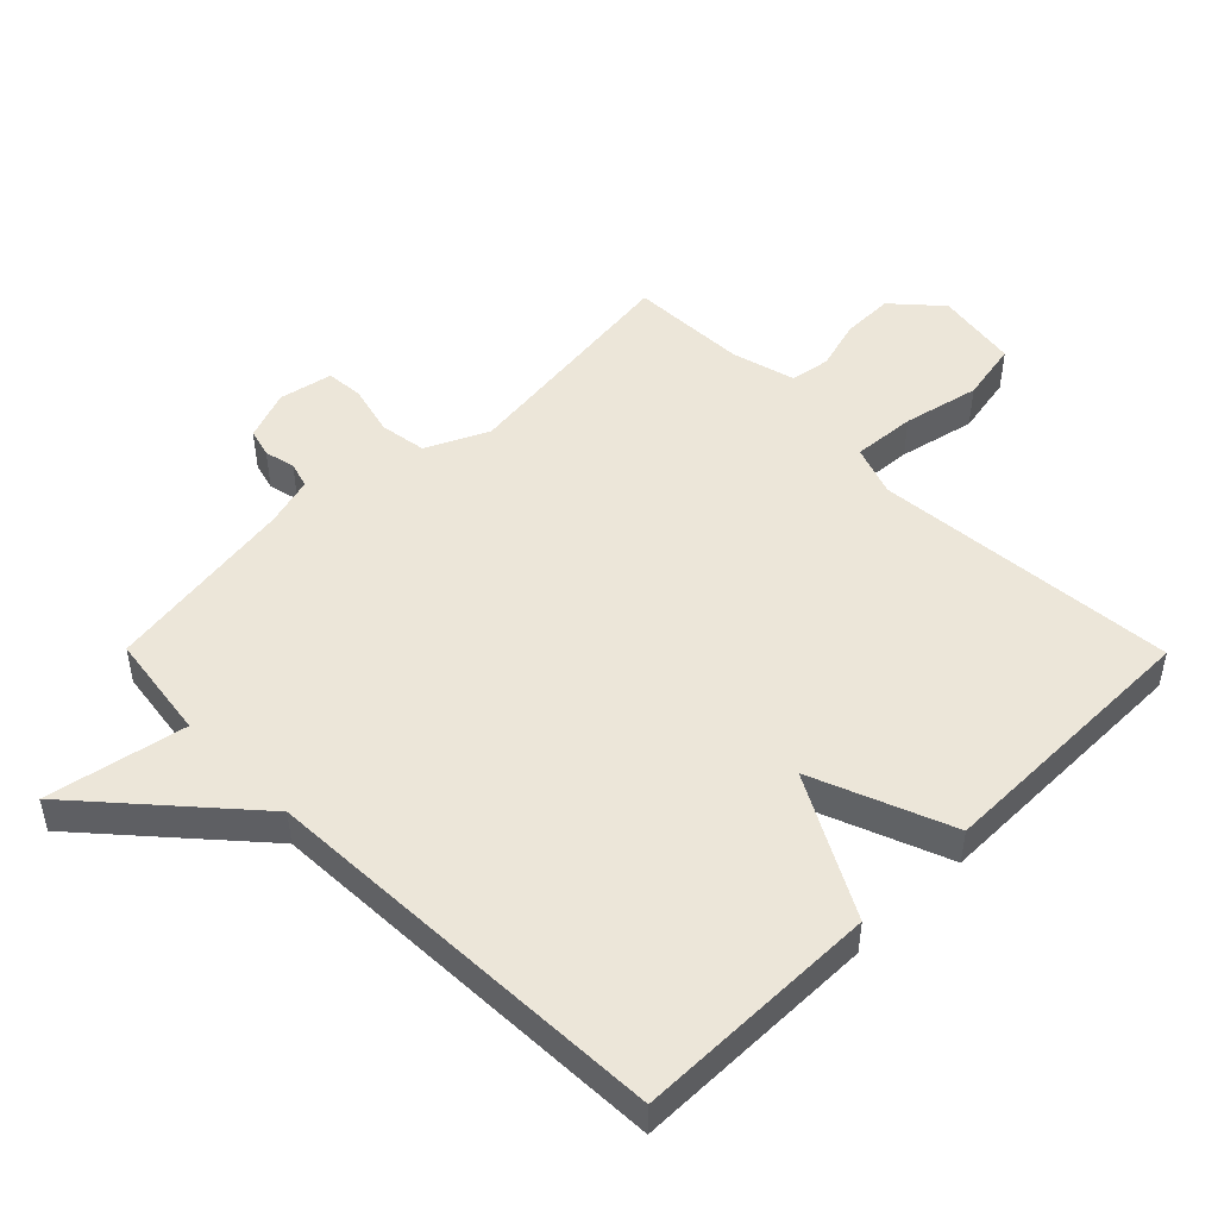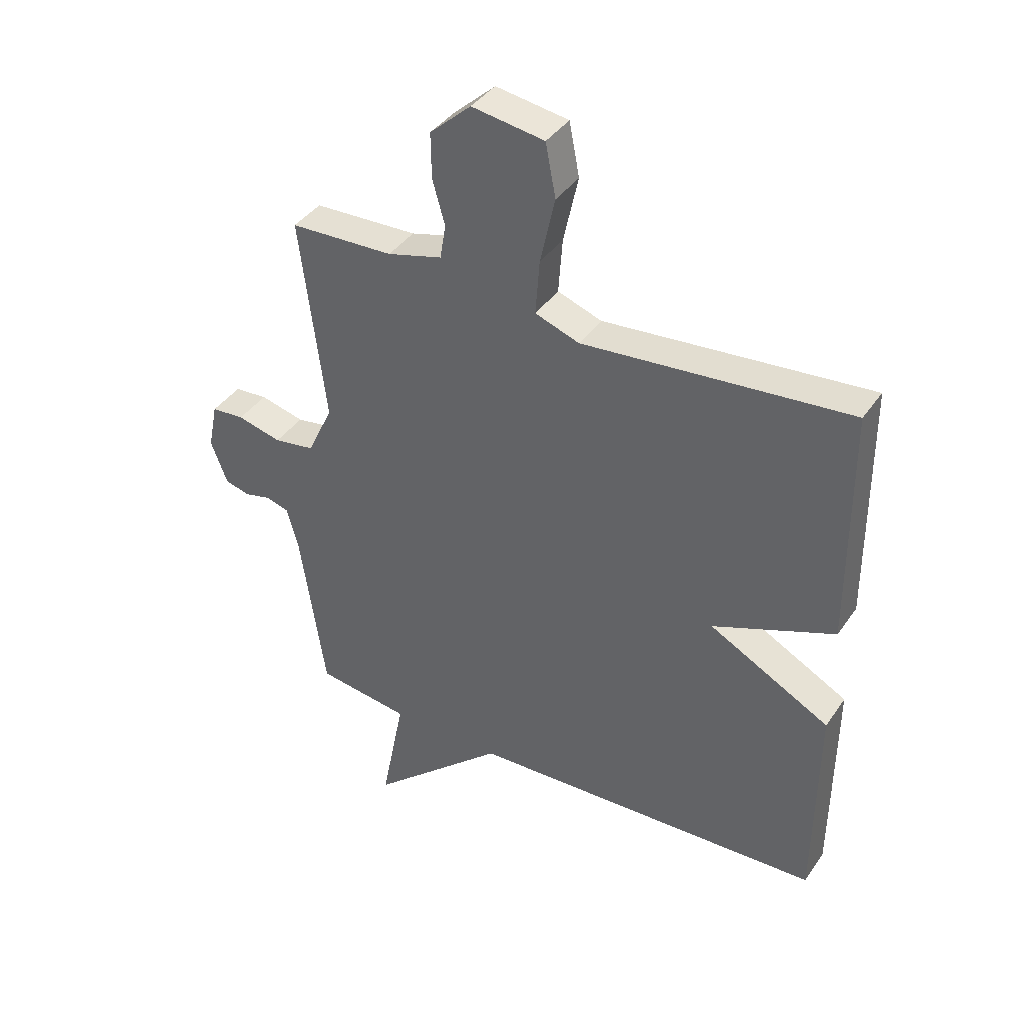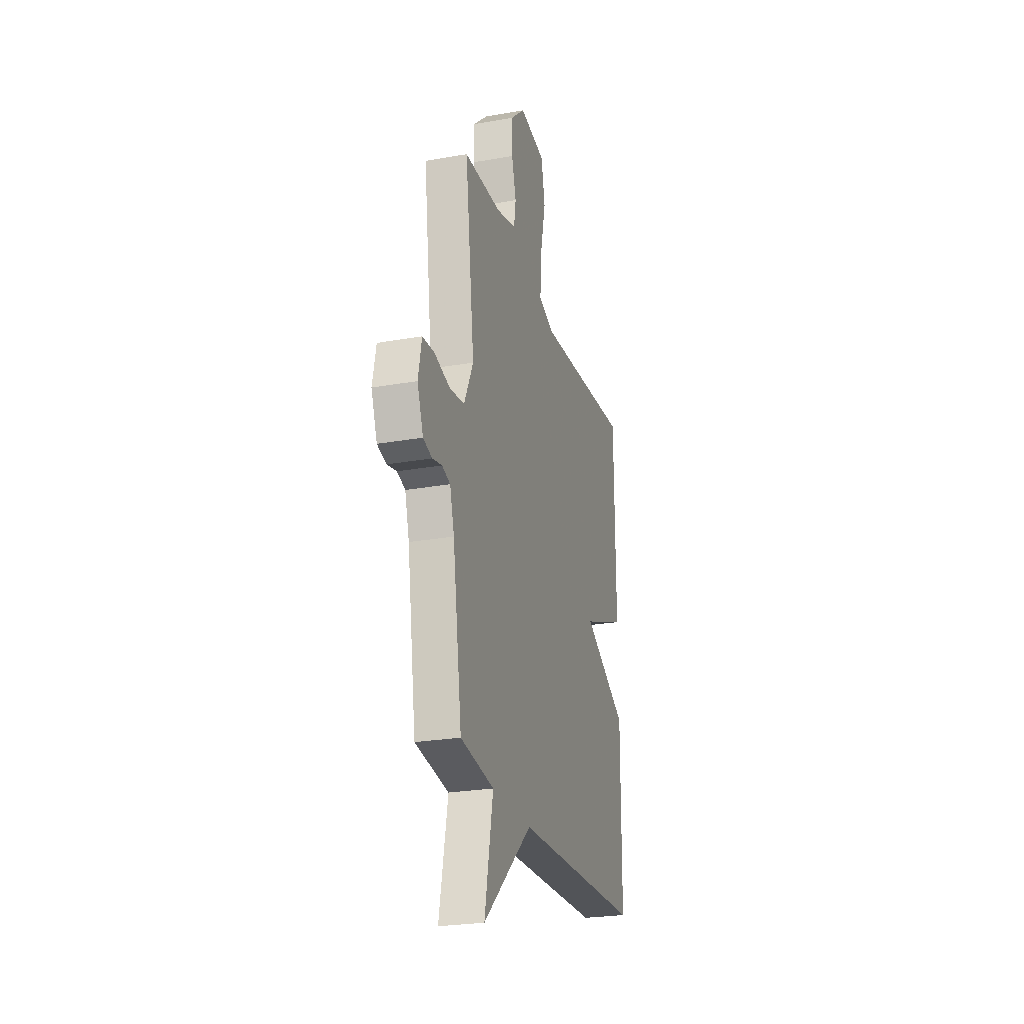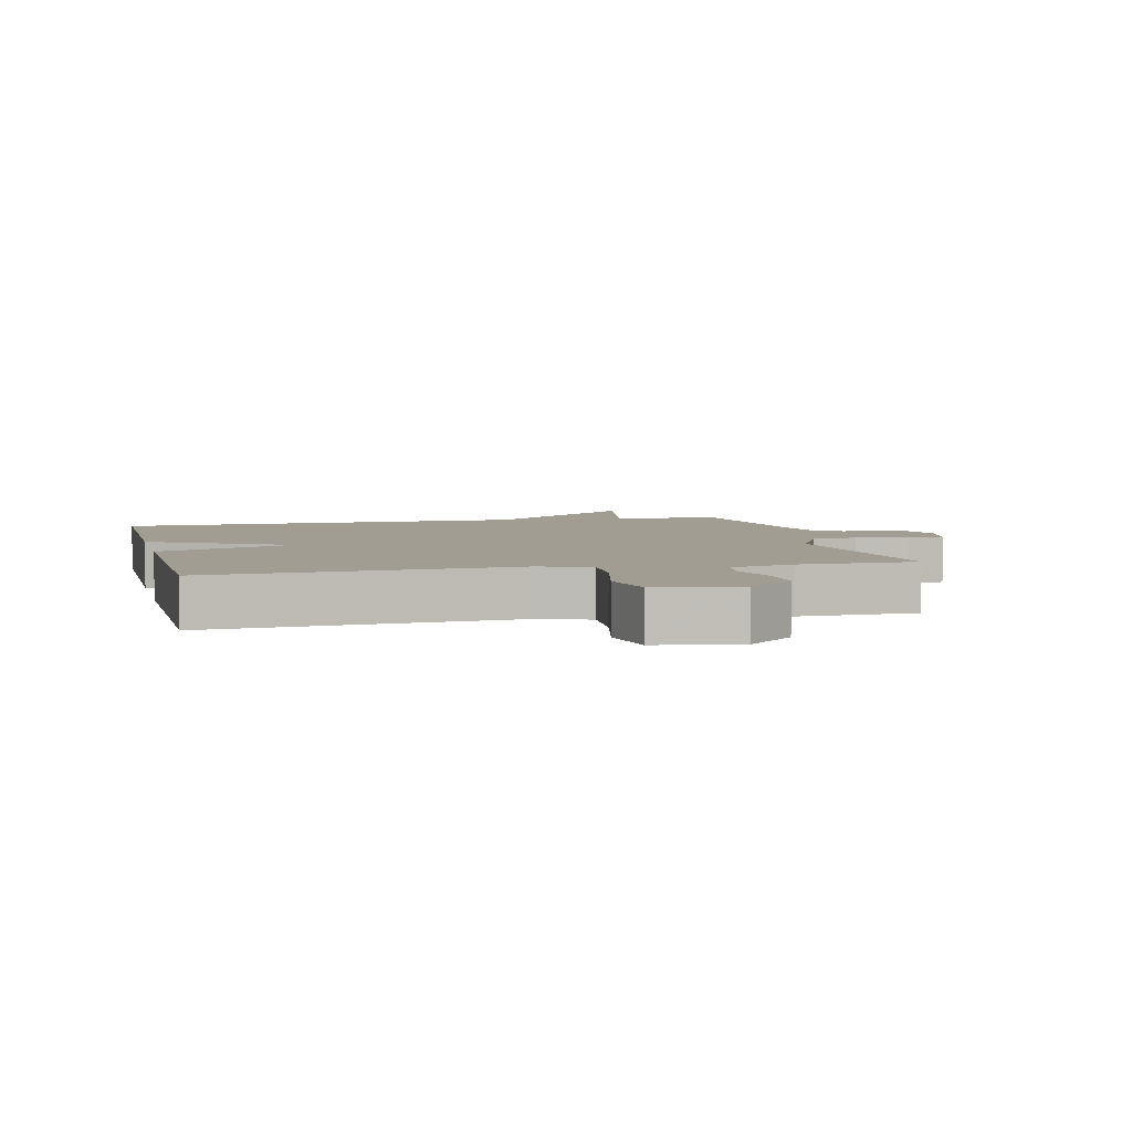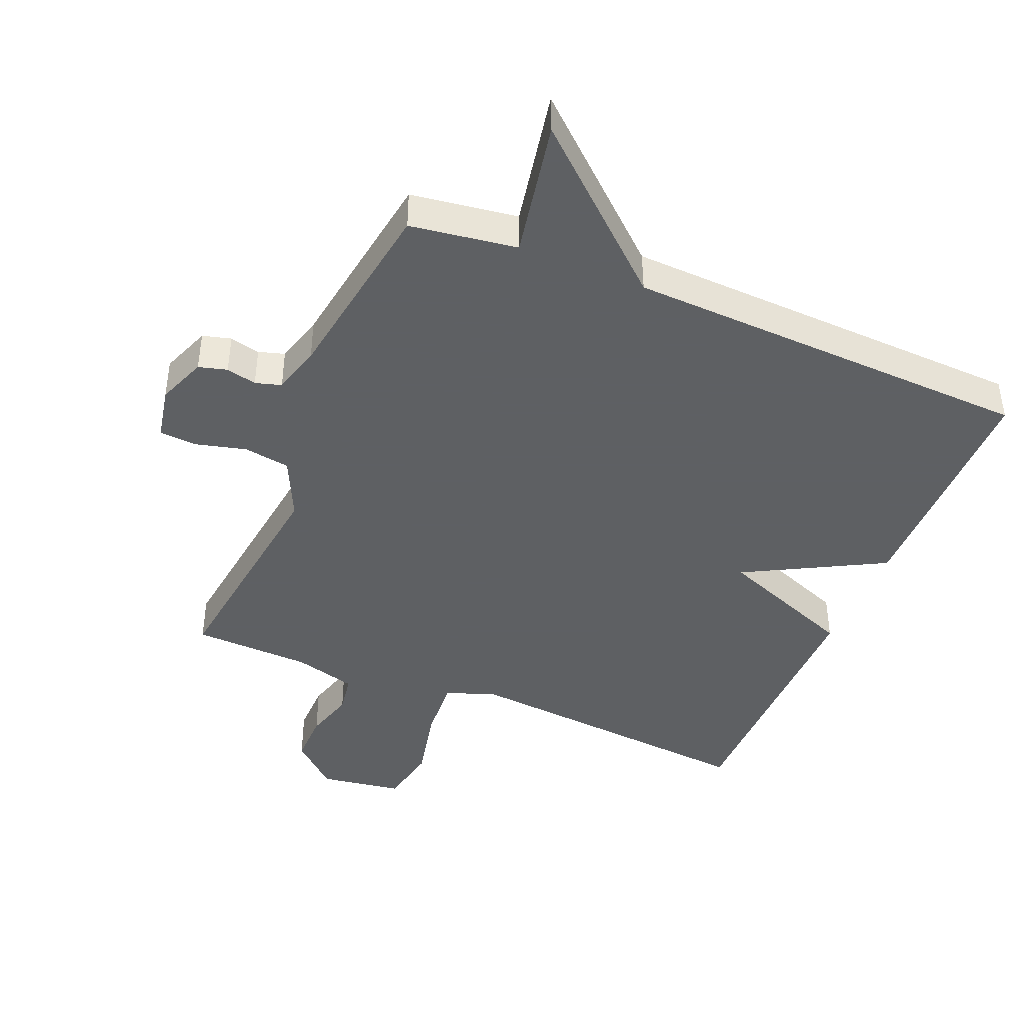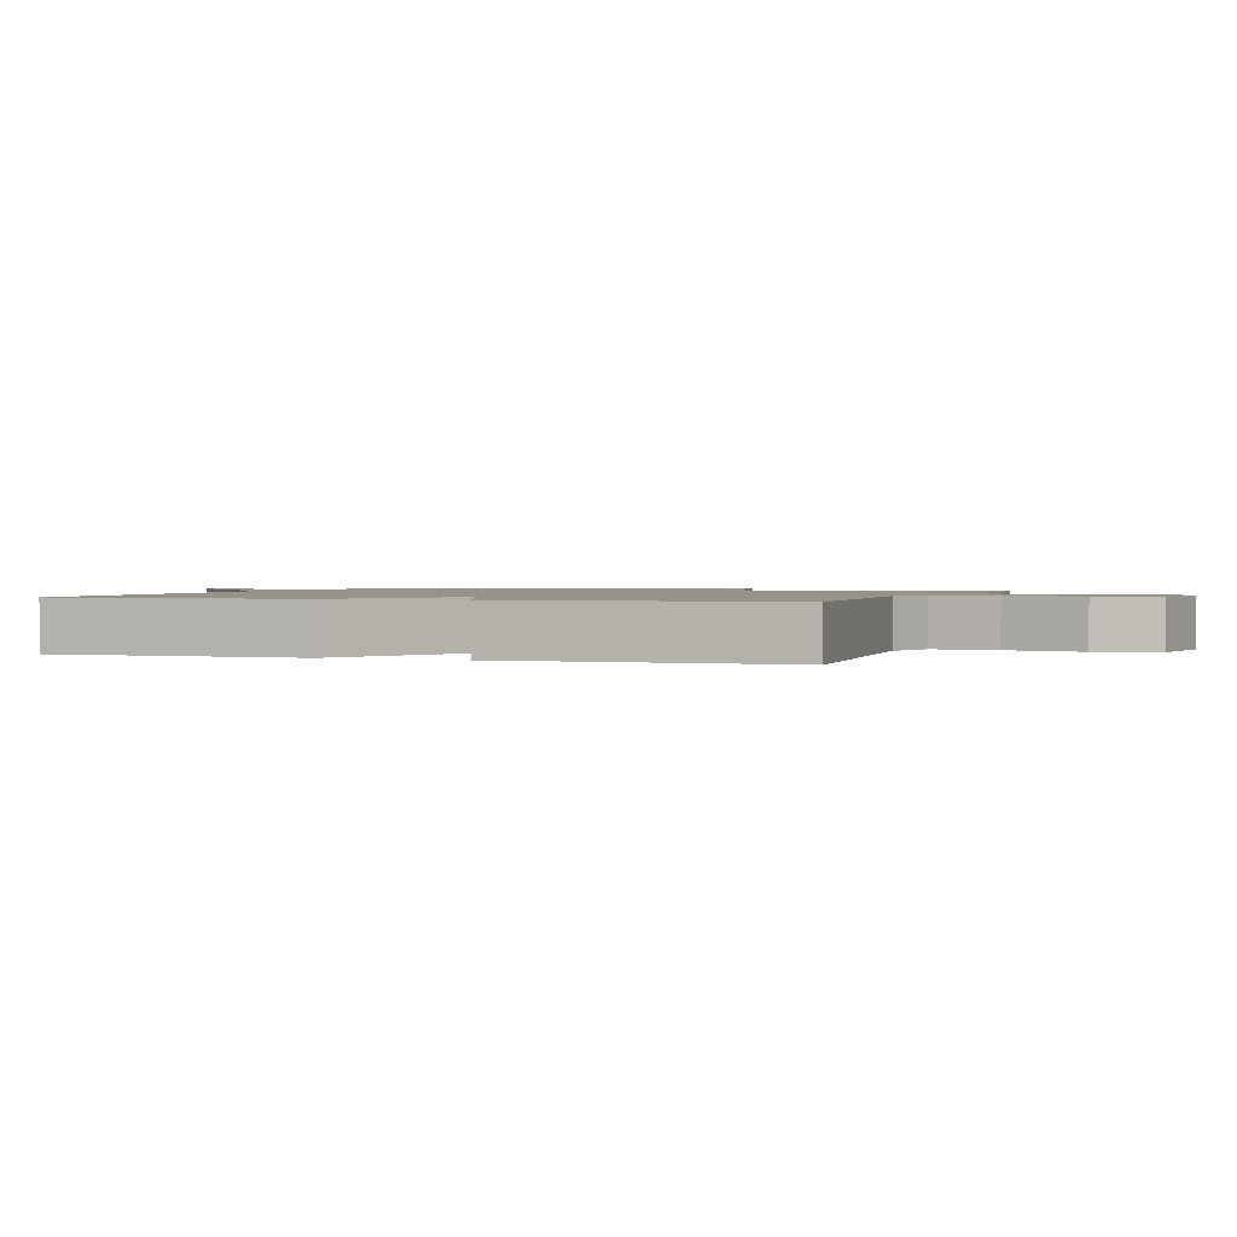
<metadata>
{"format":"obj","ext":"obj","renderer":"f3d","projection":"perspective","resolution":1024,"background":"white","views":[{"elev":48.9,"azim":-134.7,"up":"+Y"},{"elev":39.6,"azim":-149.0,"up":"+Z"},{"elev":-25.2,"azim":106.0,"up":"+Z"},{"elev":4.6,"azim":-13.0,"up":"+Y"},{"elev":-42.7,"azim":157.3,"up":"+Y"},{"elev":1.3,"azim":-70.2,"up":"+Y"}]}
</metadata>
<code>
v 0.5 0.07 -0.5
v 0.335 0.07 -0.524
v 0.377 0.07 -0.739
v 0.135 0.07 -0.524
v -0.5 0.07 -0.5
v -0.503 0.07 -0.123
v -0.288 0.07 -0.007
v -0.503 0.07 0.077
v -0.5 0.07 0.5
v -0.03 0.07 0.46
v 0.048 0.07 0.488
v 0.041 0.07 0.585
v 0.015 0.07 0.703
v 0.033 0.07 0.796
v 0.161 0.07 0.816
v 0.233 0.07 0.751
v 0.232 0.07 0.671
v 0.21 0.07 0.593
v 0.22 0.07 0.532
v 0.317 0.07 0.506
v 0.5 0.07 0.5
v 0.455 0.07 0.138
v 0.5 0.07 0.042
v 0.572 0.07 0.031
v 0.65 0.07 0.051
v 0.708 0.07 0.047
v 0.725 0.07 -0.036
v 0.696 0.07 -0.113
v 0.652 0.07 -0.125
v 0.605 0.07 -0.114
v 0.565 0.07 -0.126
v 0.544 0.07 -0.202
v 0.5 0 -0.5
v 0.335 0 -0.524
v 0.377 0 -0.739
v 0.135 0 -0.524
v -0.5 0 -0.5
v -0.503 0 -0.123
v -0.288 0 -0.007
v -0.503 0 0.077
v -0.5 0 0.5
v -0.03 0 0.46
v 0.048 0 0.488
v 0.041 0 0.585
v 0.015 0 0.703
v 0.033 0 0.796
v 0.161 0 0.816
v 0.233 0 0.751
v 0.232 0 0.671
v 0.21 0 0.593
v 0.22 0 0.532
v 0.317 0 0.506
v 0.5 0 0.5
v 0.455 0 0.138
v 0.5 0 0.042
v 0.572 0 0.031
v 0.65 0 0.051
v 0.708 0 0.047
v 0.725 0 -0.036
v 0.696 0 -0.113
v 0.652 0 -0.125
v 0.605 0 -0.114
v 0.565 0 -0.126
v 0.544 0 -0.202
f 28 29 30
f 27 28 30
f 26 27 30
f 25 26 30
f 24 25 30
f 23 24 30 31
f 22 23 31 32
f 20 21 22
f 32 1 2
f 22 32 2
f 20 22 2
f 19 20 2
f 16 17 18
f 15 16 18
f 14 15 18
f 13 14 18
f 12 13 18
f 18 19 2
f 12 18 2
f 11 12 2
f 7 8 9 10
f 4 5 6 7
f 7 10 11
f 4 7 11
f 3 4 11
f 2 3 11
f 62 61 60
f 62 60 59
f 62 59 58
f 62 58 57
f 62 57 56
f 63 62 56 55
f 64 63 55 54
f 54 53 52
f 34 33 64
f 34 64 54
f 34 54 52
f 34 52 51
f 50 49 48
f 50 48 47
f 50 47 46
f 50 46 45
f 50 45 44
f 34 51 50
f 34 50 44
f 34 44 43
f 42 41 40 39
f 39 38 37 36
f 43 42 39
f 43 39 36
f 43 36 35
f 43 35 34
f 1 33 34 2
f 2 34 35 3
f 3 35 36 4
f 4 36 37 5
f 5 37 38 6
f 6 38 39 7
f 7 39 40 8
f 8 40 41 9
f 9 41 42 10
f 10 42 43 11
f 11 43 44 12
f 12 44 45 13
f 13 45 46 14
f 14 46 47 15
f 15 47 48 16
f 16 48 49 17
f 17 49 50 18
f 18 50 51 19
f 19 51 52 20
f 20 52 53 21
f 21 53 54 22
f 22 54 55 23
f 23 55 56 24
f 24 56 57 25
f 25 57 58 26
f 26 58 59 27
f 27 59 60 28
f 28 60 61 29
f 29 61 62 30
f 30 62 63 31
f 31 63 64 32
f 32 64 33 1

</code>
